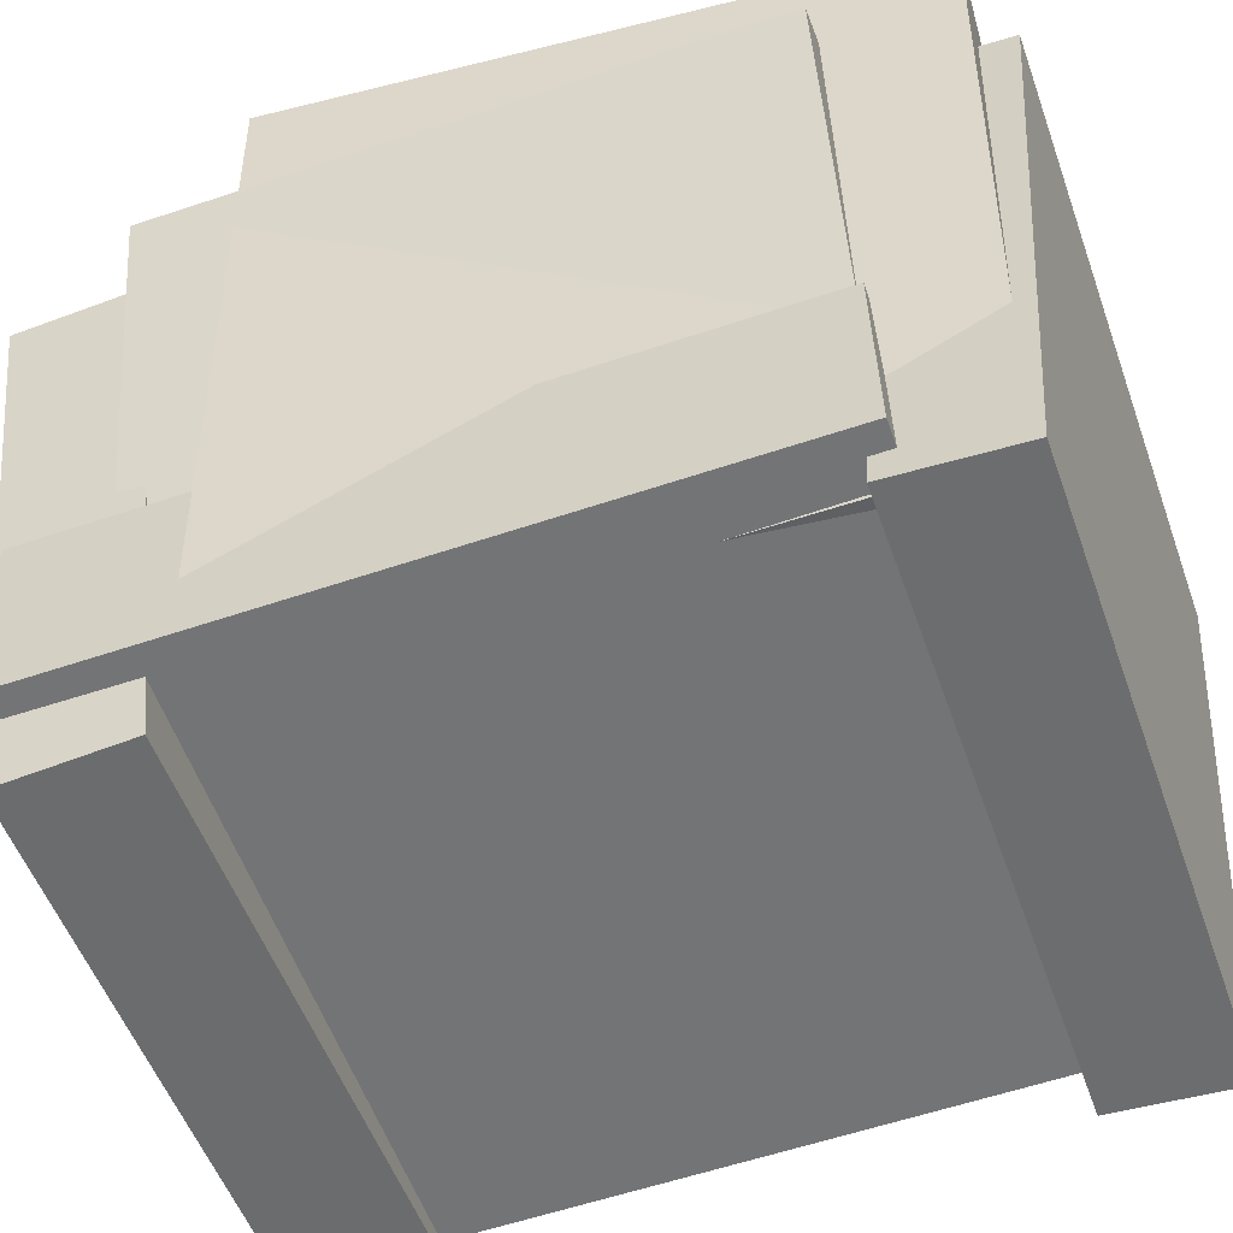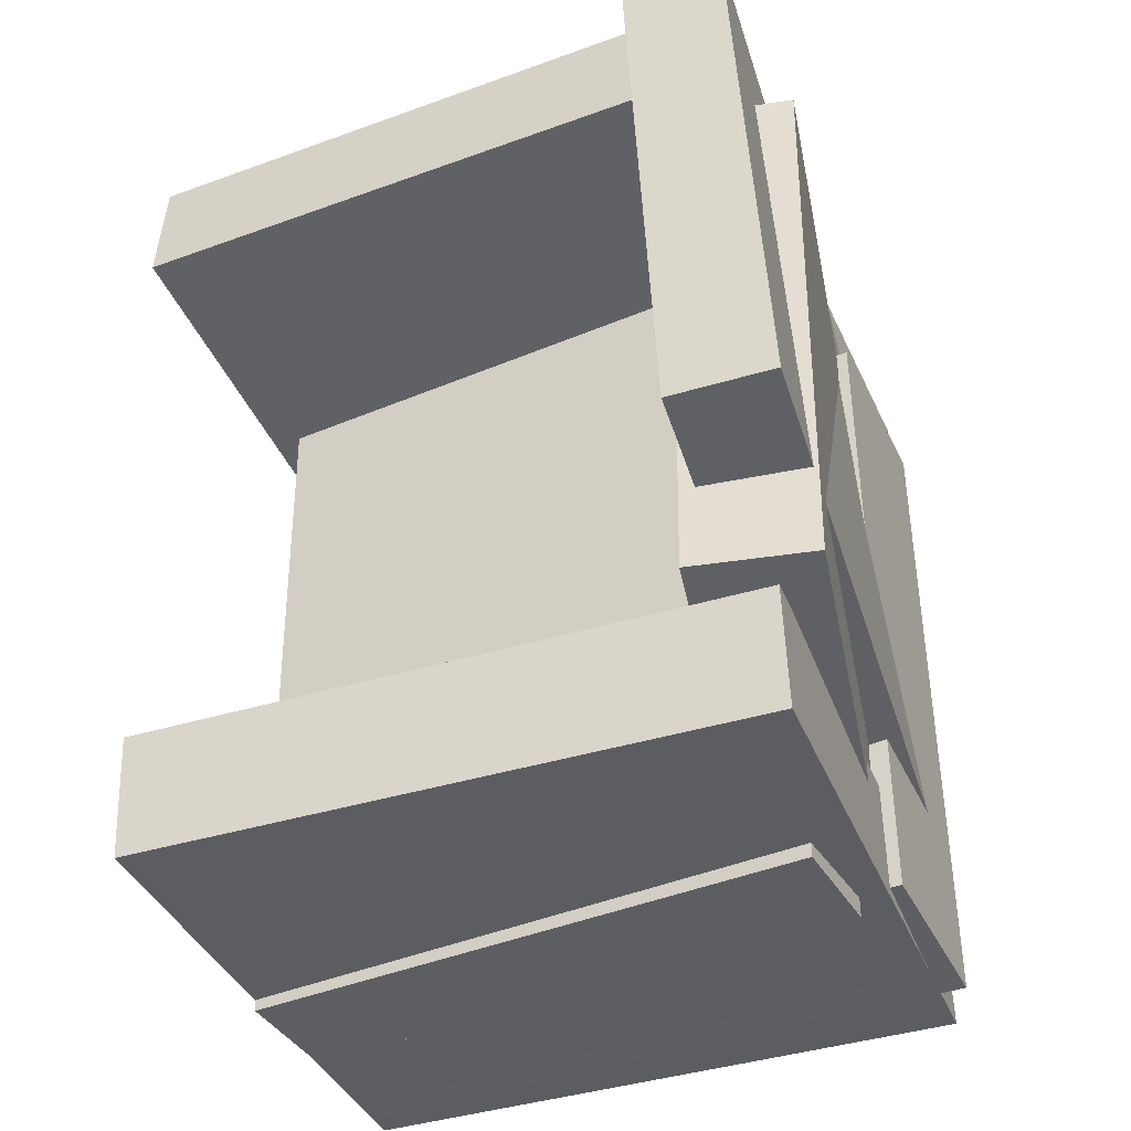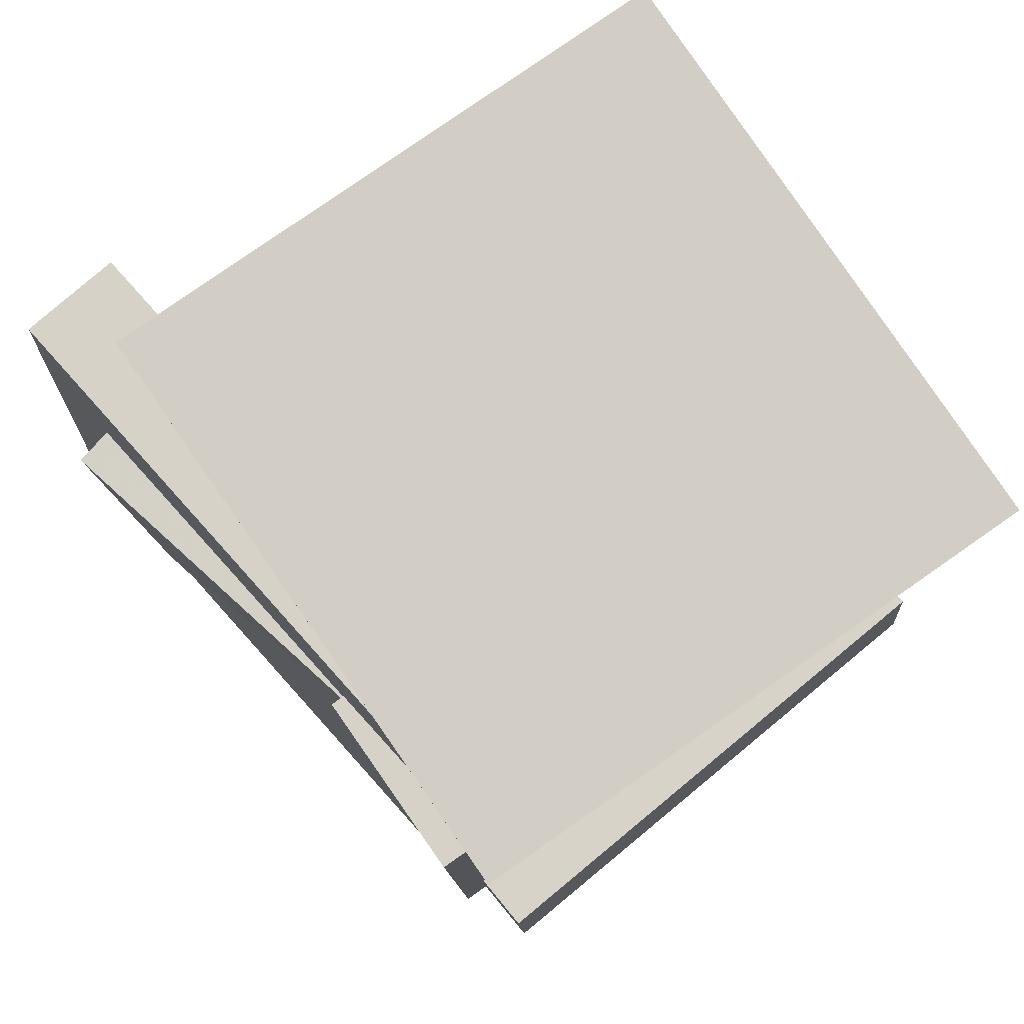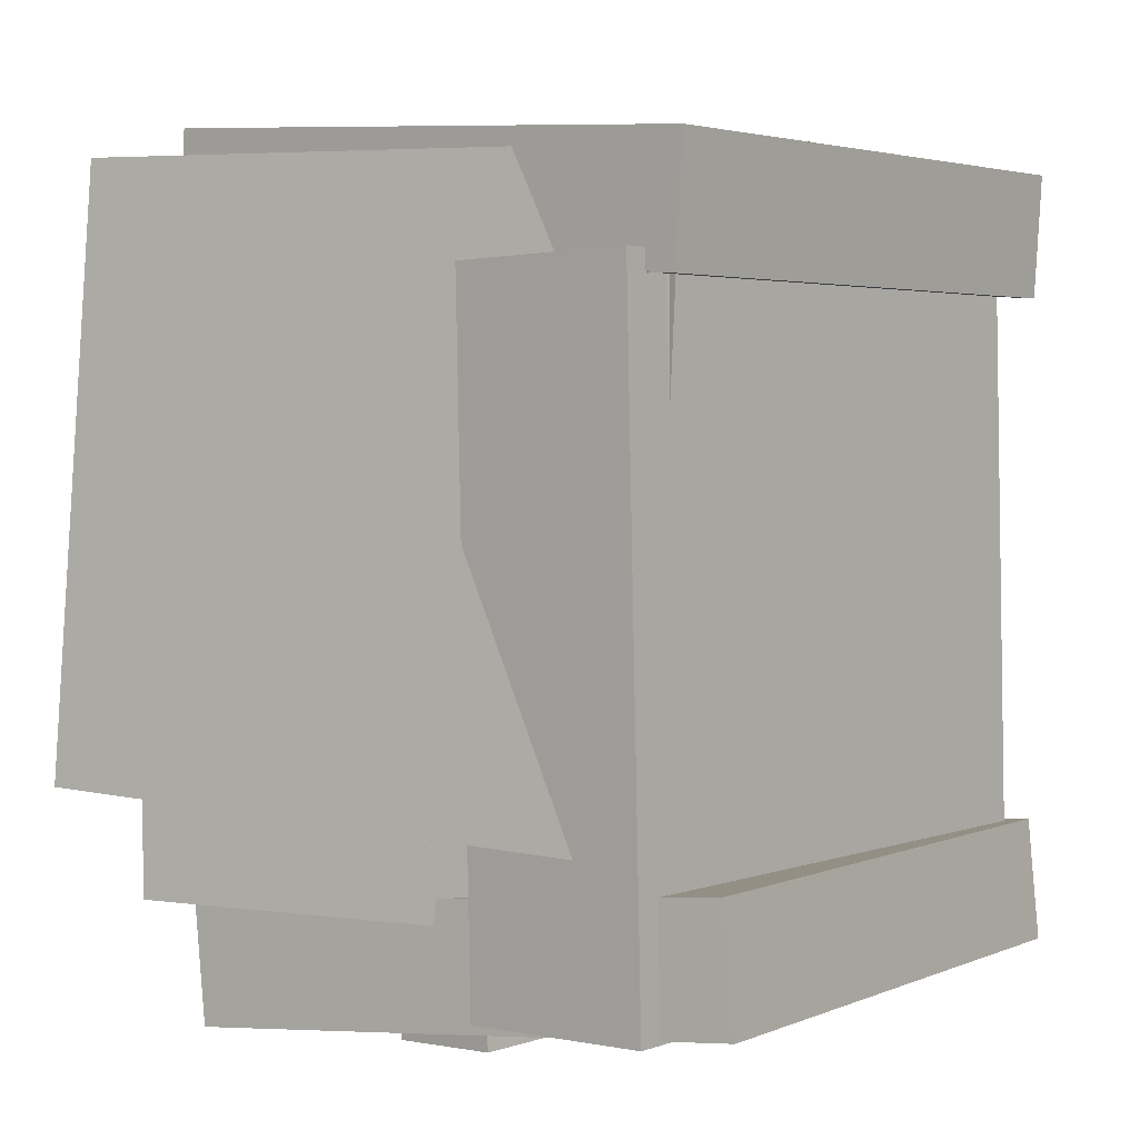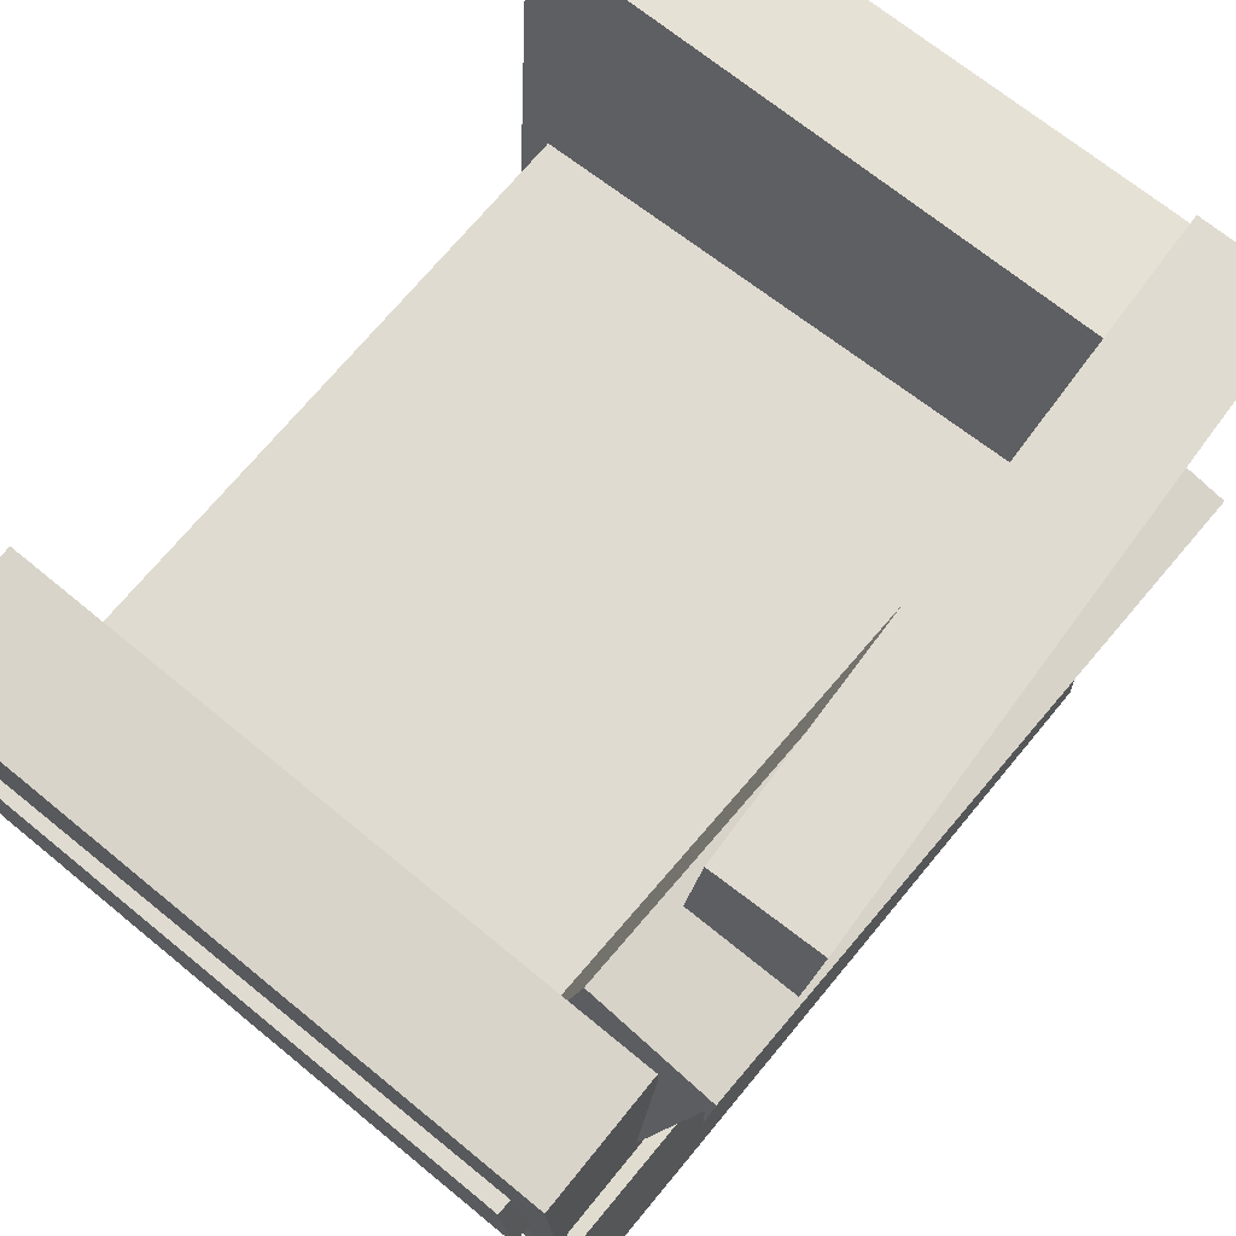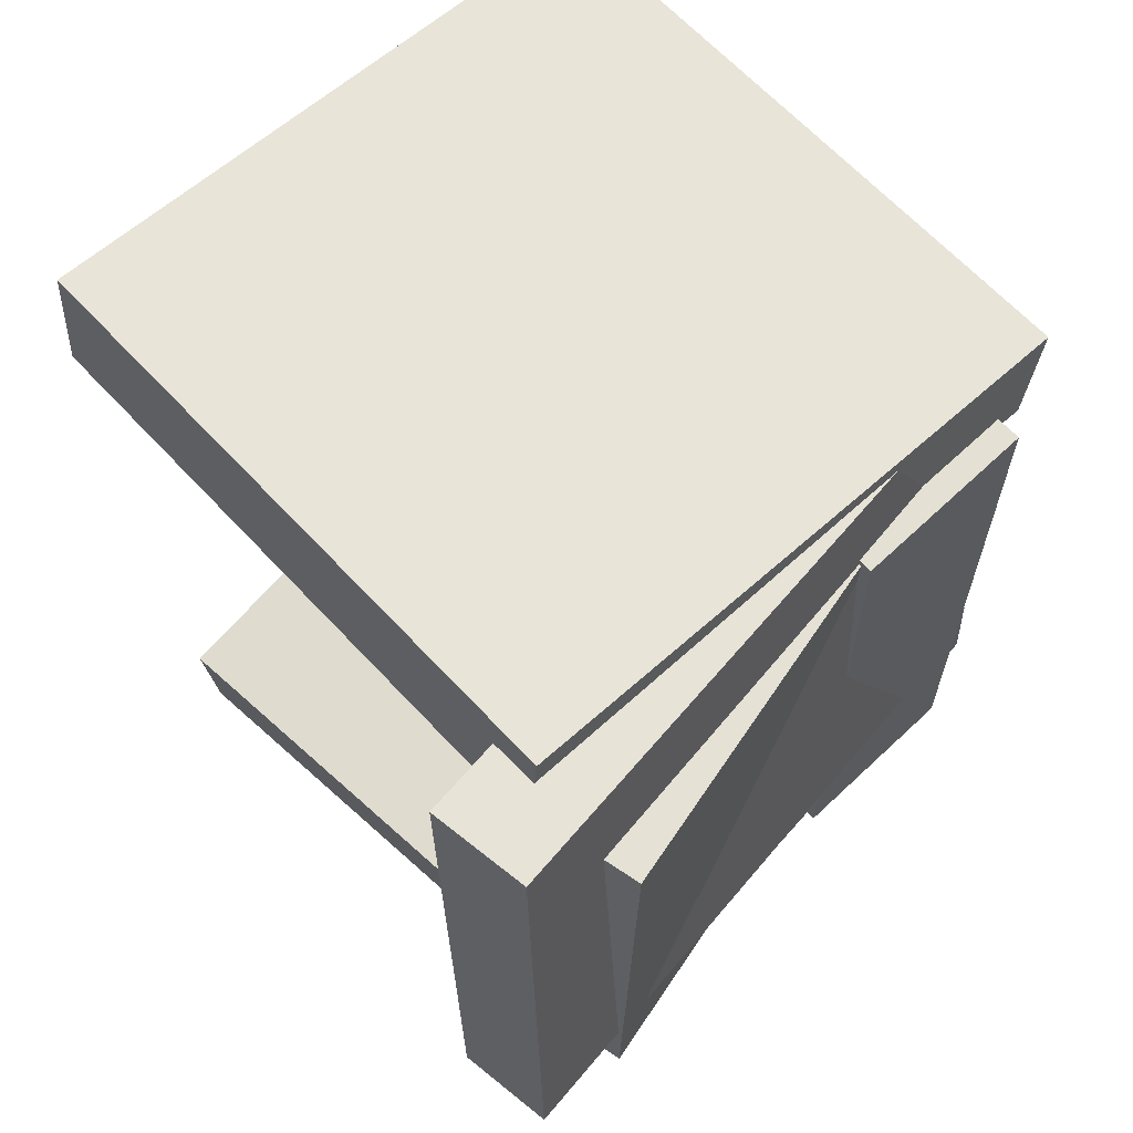
<metadata>
{"format":"obj","ext":"obj","renderer":"f3d","projection":"perspective","resolution":1024,"background":"white","views":[{"elev":-55.2,"azim":-71.2,"up":"+Y"},{"elev":-42.0,"azim":-156.4,"up":"+Z"},{"elev":79.0,"azim":-35.5,"up":"+Z"},{"elev":2.4,"azim":-51.4,"up":"+Z"},{"elev":68.4,"azim":-140.8,"up":"+Y"},{"elev":64.9,"azim":-133.7,"up":"+Z"}]}
</metadata>
<code>
v -0.1813 0.01306 -0.3368
v 0.2689 -0.01488 -0.33
v -0.1868 -0.07595 -0.3328
v 0.2634 -0.1039 -0.326
v -0.189 0.04215 0.2966
v 0.2611 0.01421 0.3034
v -0.1946 -0.04686 0.3006
v 0.2556 -0.0748 0.3074
f 1.0 7.0 5.0
f 1.0 3.0 7.0
f 1.0 4.0 3.0
f 1.0 2.0 4.0
f 3.0 8.0 7.0
f 3.0 4.0 8.0
f 5.0 7.0 8.0
f 5.0 8.0 6.0
f 1.0 5.0 6.0
f 1.0 6.0 2.0
f 2.0 6.0 8.0
f 2.0 8.0 4.0
v -0.1925 -0.2971 -0.2946
v -0.2259 0.1771 -0.3415
v 0.287 -0.2635 -0.296
v 0.2536 0.2107 -0.343
v -0.1929 -0.2875 -0.1971
v -0.2263 0.1867 -0.244
v 0.2867 -0.2538 -0.1985
v 0.2532 0.2204 -0.2454
f 9.0 15.0 13.0
f 9.0 11.0 15.0
f 9.0 12.0 11.0
f 9.0 10.0 12.0
f 11.0 16.0 15.0
f 11.0 12.0 16.0
f 13.0 15.0 16.0
f 13.0 16.0 14.0
f 9.0 13.0 14.0
f 9.0 14.0 10.0
f 10.0 14.0 16.0
f 10.0 16.0 12.0
v -0.1766 0.2215 0.2308
v -0.1702 0.2238 -0.2393
v -0.2707 0.201 0.2294
v -0.2642 0.2032 -0.2407
v -0.08243 -0.2092 0.23
v -0.07598 -0.2069 -0.2401
v -0.1764 -0.2297 0.2286
v -0.17 -0.2275 -0.2415
f 17.0 23.0 21.0
f 17.0 19.0 23.0
f 17.0 20.0 19.0
f 17.0 18.0 20.0
f 19.0 24.0 23.0
f 19.0 20.0 24.0
f 21.0 23.0 24.0
f 21.0 24.0 22.0
f 17.0 21.0 22.0
f 17.0 22.0 18.0
f 18.0 22.0 24.0
f 18.0 24.0 20.0
v -0.1092 -0.1945 0.3064
v -0.1643 0.2887 0.3256
v -0.1892 -0.2038 0.3106
v -0.2444 0.2794 0.3298
v -0.1371 -0.1781 -0.1842
v -0.1922 0.3051 -0.165
v -0.2171 -0.1874 -0.1799
v -0.2722 0.2958 -0.1607
f 25.0 31.0 29.0
f 25.0 27.0 31.0
f 25.0 28.0 27.0
f 25.0 26.0 28.0
f 27.0 32.0 31.0
f 27.0 28.0 32.0
f 29.0 31.0 32.0
f 29.0 32.0 30.0
f 25.0 29.0 30.0
f 25.0 30.0 26.0
f 26.0 30.0 32.0
f 26.0 32.0 28.0
v 0.2737 -0.08931 -0.304
v 0.2709 -0.07821 0.2376
v 0.2725 -0.2416 -0.3009
v 0.2697 -0.2305 0.2407
v -0.2166 -0.08549 -0.3066
v -0.2194 -0.07439 0.2351
v -0.2178 -0.2378 -0.3035
v -0.2206 -0.2267 0.2382
f 33.0 39.0 37.0
f 33.0 35.0 39.0
f 33.0 36.0 35.0
f 33.0 34.0 36.0
f 35.0 40.0 39.0
f 35.0 36.0 40.0
f 37.0 39.0 40.0
f 37.0 40.0 38.0
f 33.0 37.0 38.0
f 33.0 38.0 34.0
f 34.0 38.0 40.0
f 34.0 40.0 36.0
v -0.1967 0.2253 0.3532
v -0.1955 0.2324 0.2548
v -0.2016 -0.2595 0.318
v -0.2004 -0.2524 0.2196
v 0.2862 0.2199 0.3589
v 0.2874 0.2271 0.2605
v 0.2813 -0.2649 0.3238
v 0.2825 -0.2577 0.2254
f 41.0 47.0 45.0
f 41.0 43.0 47.0
f 41.0 44.0 43.0
f 41.0 42.0 44.0
f 43.0 48.0 47.0
f 43.0 44.0 48.0
f 45.0 47.0 48.0
f 45.0 48.0 46.0
f 41.0 45.0 46.0
f 41.0 46.0 42.0
f 42.0 46.0 48.0
f 42.0 48.0 44.0

</code>
